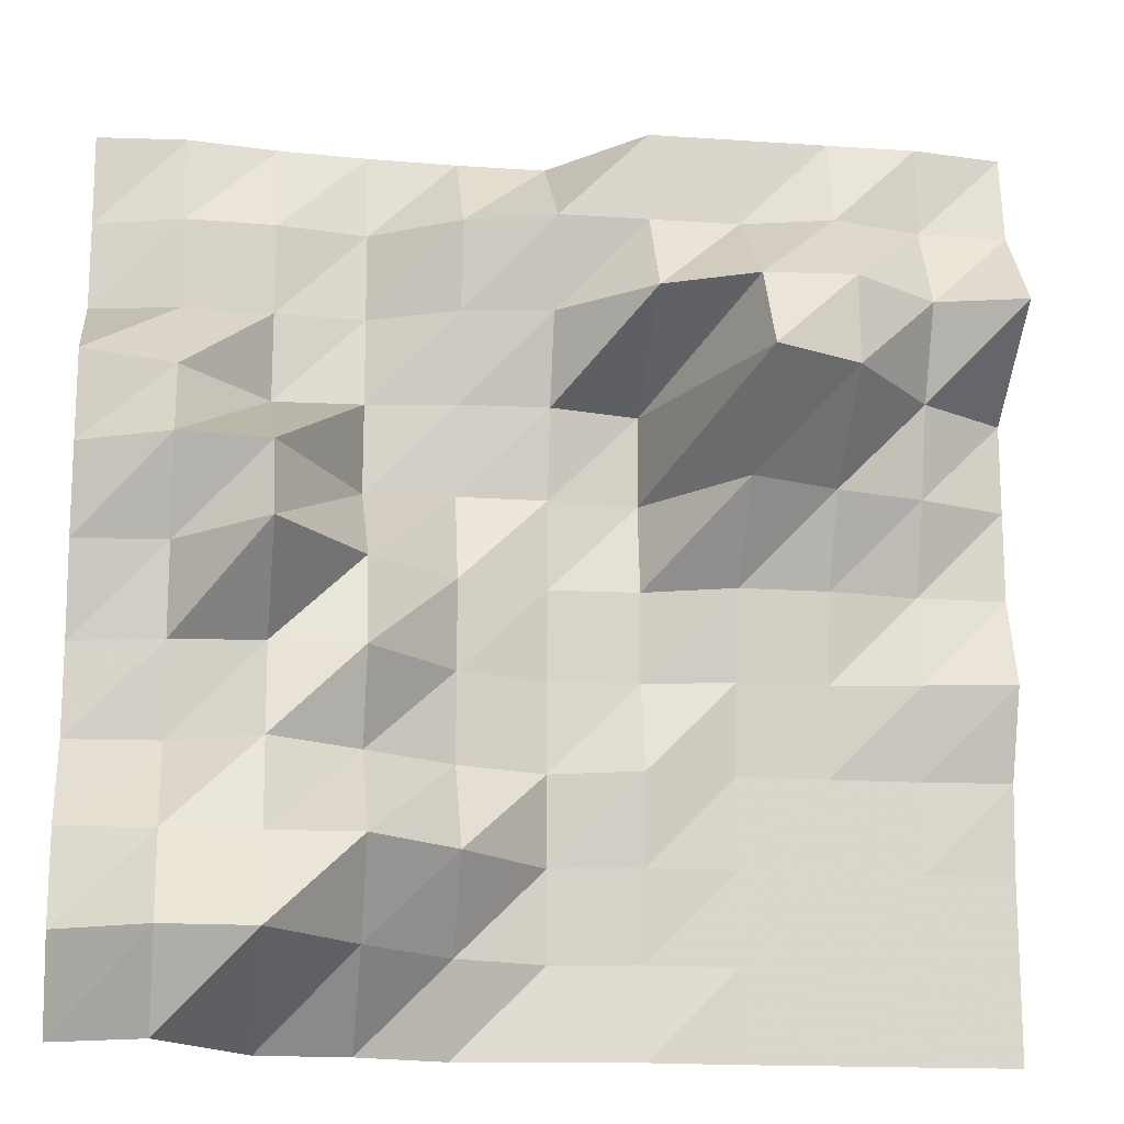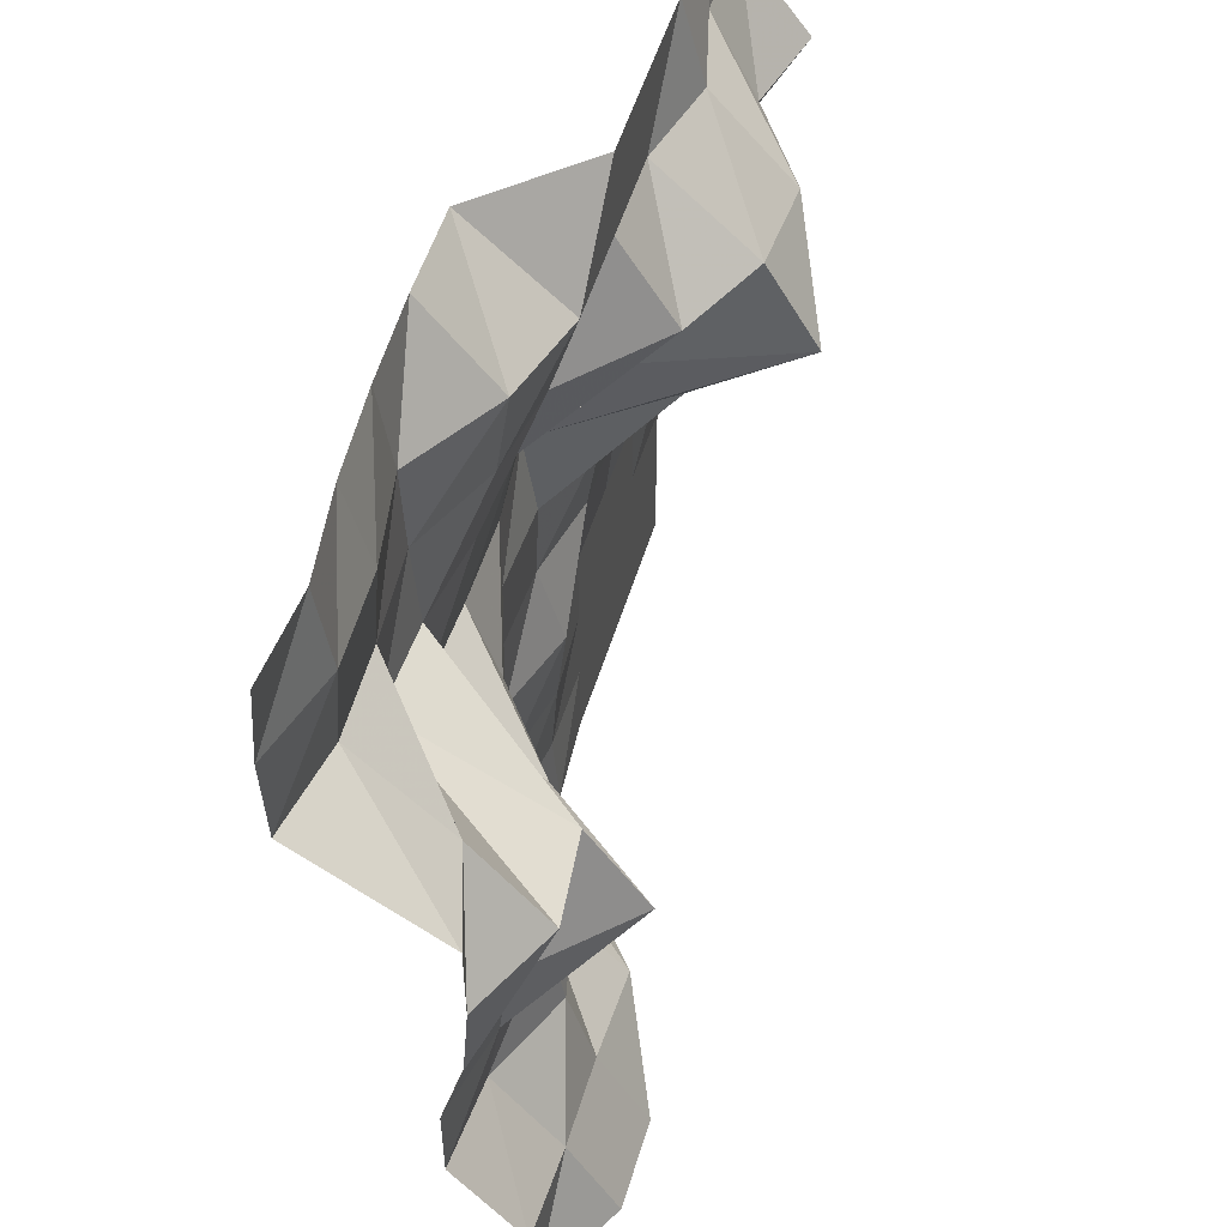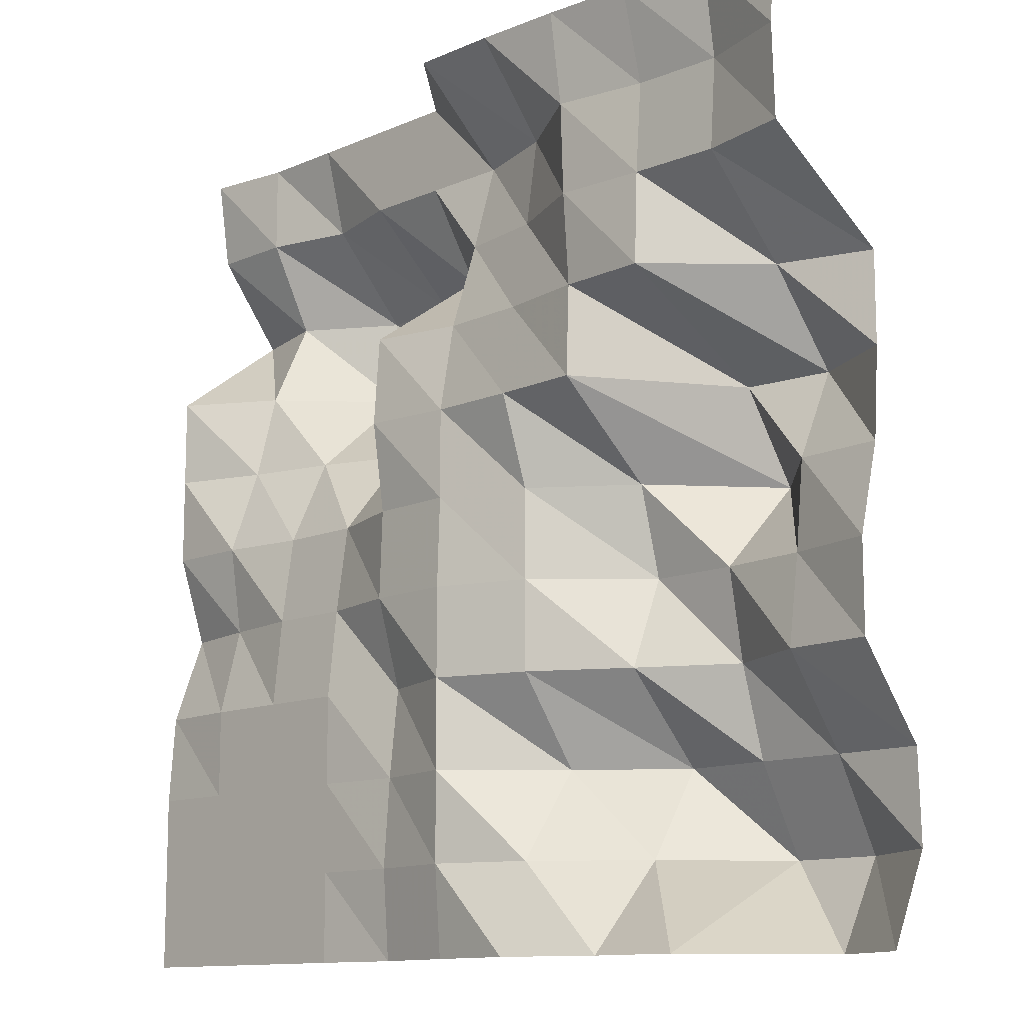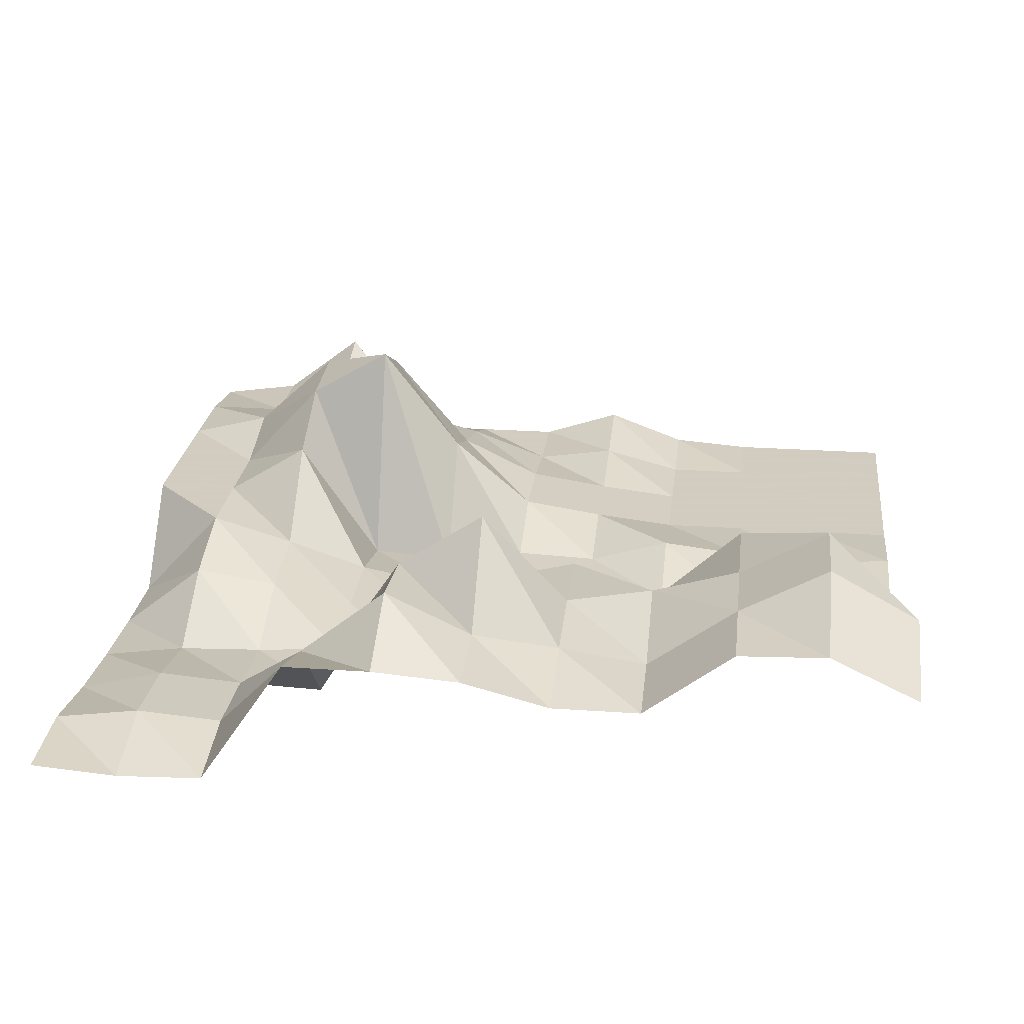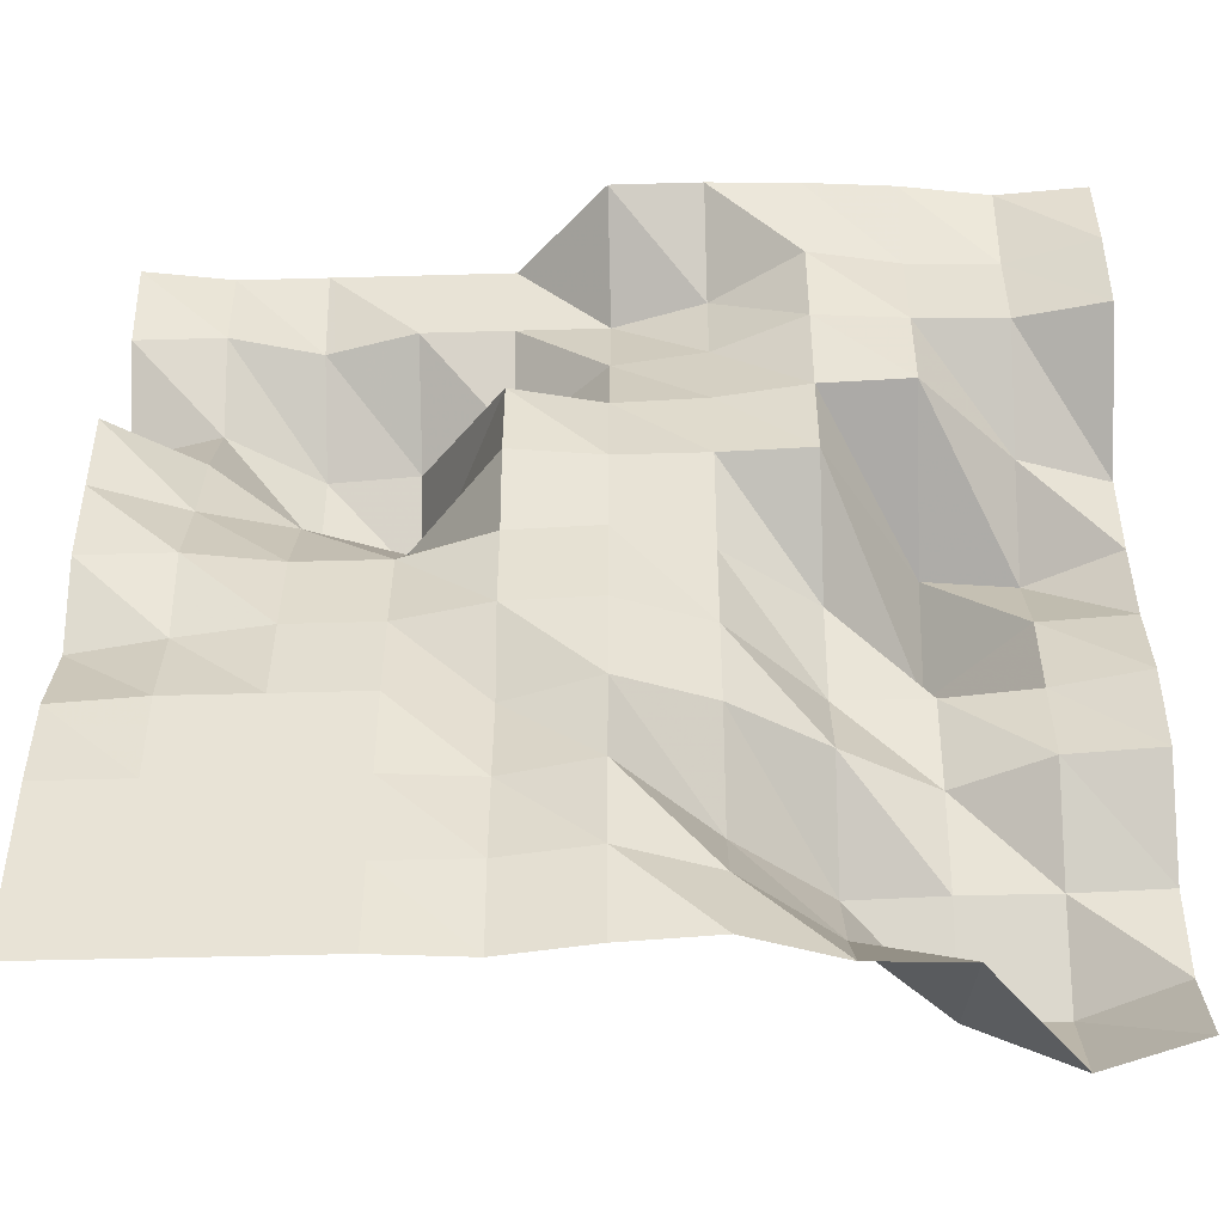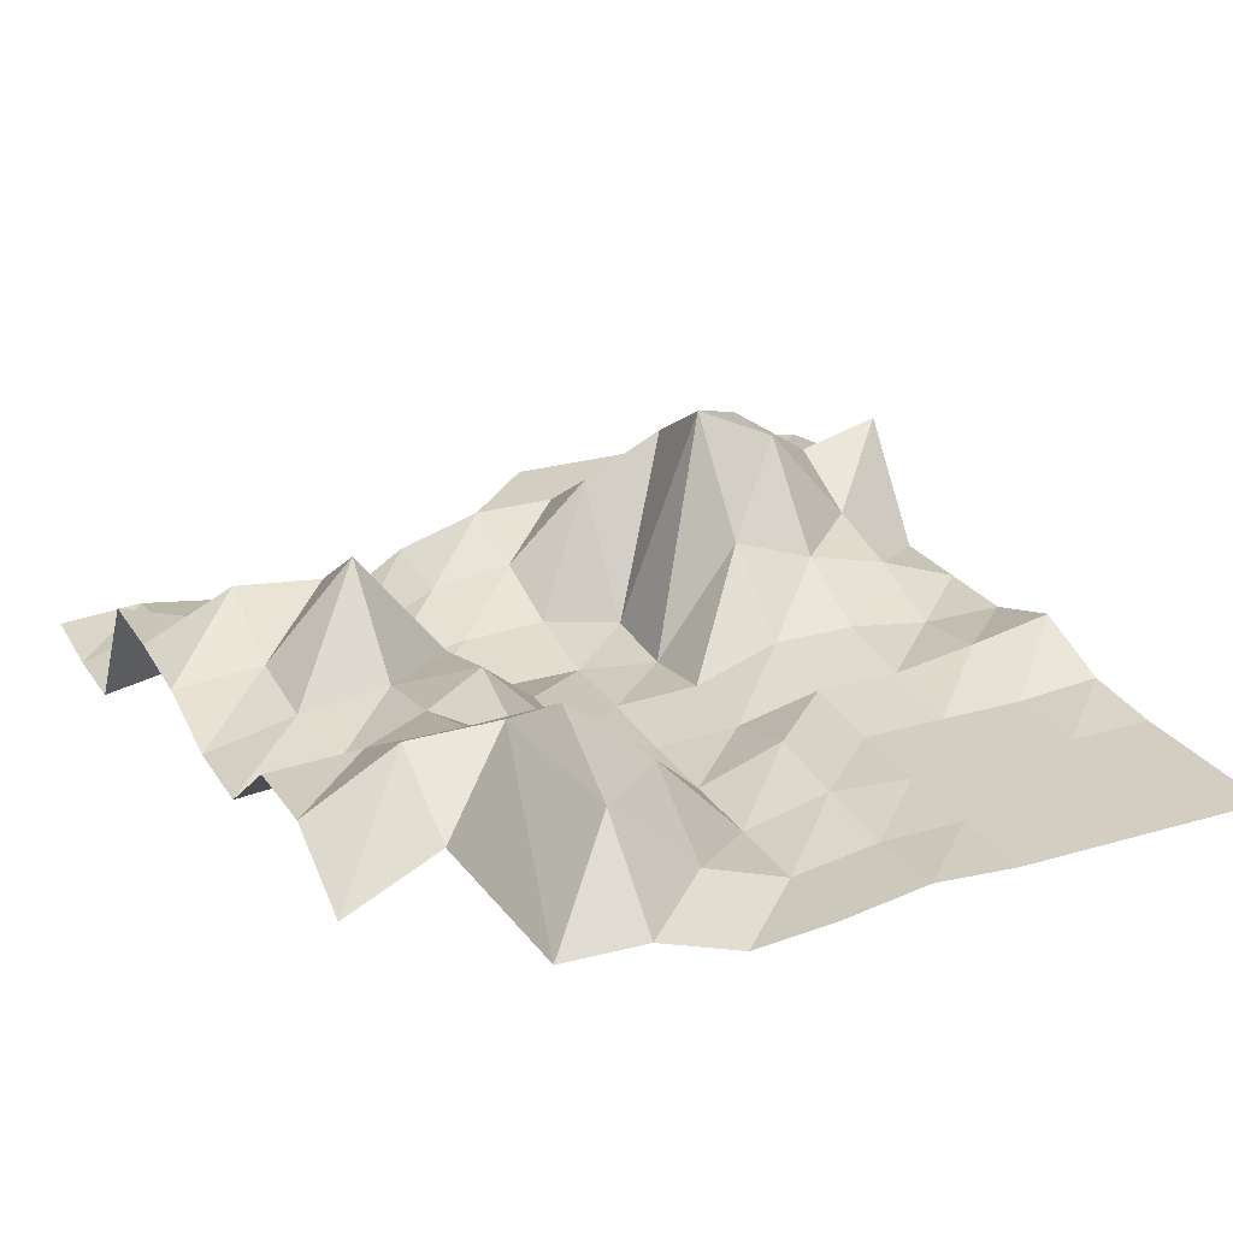
<metadata>
{"format":"obj","ext":"obj","renderer":"f3d","projection":"perspective","resolution":1024,"background":"white","views":[{"elev":-16.0,"azim":171.9,"up":"+Z"},{"elev":53.1,"azim":106.8,"up":"+Z"},{"elev":-11.9,"azim":45.9,"up":"+Z"},{"elev":24.3,"azim":96.6,"up":"+Y"},{"elev":-46.9,"azim":1.8,"up":"+Z"},{"elev":25.2,"azim":154.6,"up":"+Y"}]}
</metadata>
<code>
g Part_6_1
v 0 38.24 0
v -16 45.88 0
v -32 22.35 0
v -48 21.76 0
v -64 15.88 0
v -80 17.06 0
v -96 19.41 0
v -112 18.24 0
v -128 18.24 0
v -144 18.24 0
v -160 18.24 0
v 0 45.88 16
v -16 54.71 16
v -32 54.71 16
v -48 36.47 16
v -64 21.76 16
v -80 15.88 16
v -96 18.24 16
v -112 18.24 16
v -128 18.24 16
v -144 18.24 16
v -160 18.24 16
v 0 45.29 32
v -16 45.88 32
v -32 45.88 32
v -48 46.47 32
v -64 32.94 32
v -80 15.88 32
v -96 19.41 32
v -112 18.24 32
v -128 18.24 32
v -144 18.24 32
v -160 18.24 32
v 0 32.94 48
v -16 34.12 48
v -32 41.18 48
v -48 31.76 48
v -64 21.76 48
v -80 15.88 48
v -96 21.18 48
v -112 18.24 48
v -128 18.24 48
v -144 18.24 48
v -160 19.41 48
v 0 32.94 64
v -16 36.47 64
v -32 38.24 64
v -48 38.24 64
v -64 21.76 64
v -80 15.88 64
v -96 16.47 64
v -112 20 64
v -128 20 64
v -144 22.35 64
v -160 25.29 64
v 0 37.06 80
v -16 38.24 80
v -32 54.71 80
v -48 34.12 80
v -64 21.76 80
v -80 16.47 80
v -96 17.06 80
v -112 22.35 80
v -128 22.35 80
v -144 20 80
v -160 20 80
v 0 38.24 96
v -16 45.88 96
v -32 44.12 96
v -48 15.88 96
v -64 16.47 96
v -80 16.47 96
v -96 14.71 96
v -112 35.88 96
v -128 30 96
v -144 25.88 96
v -160 20 96
v 0 38.24 112
v -16 32.94 112
v -32 15.88 112
v -48 16.47 112
v -64 18.82 112
v -80 19.41 112
v -96 15.88 112
v -112 56.47 112
v -128 48.82 112
v -144 30 112
v -160 20 112
v 0 14.12 128
v -16 17.06 128
v -32 16.47 128
v -48 15.29 128
v -64 22.35 128
v -80 24.71 128
v -96 39.41 128
v -112 47.06 128
v -128 48.24 128
v -144 37.65 128
v -160 41.76 128
v 0 13.53 144
v -16 18.24 144
v -32 17.65 144
v -48 14.71 144
v -64 24.71 144
v -80 29.41 144
v -96 29.41 144
v -112 29.41 144
v -128 33.53 144
v -144 29.41 144
v -160 29.41 144
v 0 14.71 160
v -16 15.88 160
v -32 13.53 160
v -48 12.35 160
v -64 11.76 160
v -80 11.76 160
v -96 29.41 160
v -112 29.41 160
v -128 29.41 160
v -144 29.41 160
v -160 27.06 160
g Part_6_1_0
f 13 12 1
f 2 13 1
f 24 23 12
f 13 24 12
f 35 34 23
f 24 35 23
f 46 45 34
f 35 46 34
f 57 56 45
f 46 57 45
f 68 67 56
f 57 68 56
f 79 78 67
f 68 79 67
f 90 89 78
f 79 90 78
f 101 100 89
f 90 101 89
f 112 111 100
f 101 112 100
f 14 13 2
f 3 14 2
f 25 24 13
f 14 25 13
f 36 35 24
f 25 36 24
f 47 46 35
f 36 47 35
f 58 57 46
f 47 58 46
f 69 68 57
f 58 69 57
f 80 79 68
f 69 80 68
f 91 90 79
f 80 91 79
f 102 101 90
f 91 102 90
f 113 112 101
f 102 113 101
f 15 14 3
f 4 15 3
f 26 25 14
f 15 26 14
f 37 36 25
f 26 37 25
f 48 47 36
f 37 48 36
f 59 58 47
f 48 59 47
f 70 69 58
f 59 70 58
f 81 80 69
f 70 81 69
f 92 91 80
f 81 92 80
f 103 102 91
f 92 103 91
f 114 113 102
f 103 114 102
f 16 15 4
f 5 16 4
f 27 26 15
f 16 27 15
f 38 37 26
f 27 38 26
f 49 48 37
f 38 49 37
f 60 59 48
f 49 60 48
f 71 70 59
f 60 71 59
f 82 81 70
f 71 82 70
f 93 92 81
f 82 93 81
f 104 103 92
f 93 104 92
f 115 114 103
f 104 115 103
f 17 16 5
f 6 17 5
f 28 27 16
f 17 28 16
f 39 38 27
f 28 39 27
f 50 49 38
f 39 50 38
f 61 60 49
f 50 61 49
f 72 71 60
f 61 72 60
f 83 82 71
f 72 83 71
f 94 93 82
f 83 94 82
f 105 104 93
f 94 105 93
f 116 115 104
f 105 116 104
f 18 17 6
f 7 18 6
f 29 28 17
f 18 29 17
f 40 39 28
f 29 40 28
f 51 50 39
f 40 51 39
f 62 61 50
f 51 62 50
f 73 72 61
f 62 73 61
f 84 83 72
f 73 84 72
f 95 94 83
f 84 95 83
f 106 105 94
f 95 106 94
f 117 116 105
f 106 117 105
f 19 18 7
f 8 19 7
f 30 29 18
f 19 30 18
f 41 40 29
f 30 41 29
f 52 51 40
f 41 52 40
f 63 62 51
f 52 63 51
f 74 73 62
f 63 74 62
f 85 84 73
f 74 85 73
f 96 95 84
f 85 96 84
f 107 106 95
f 96 107 95
f 118 117 106
f 107 118 106
f 20 19 8
f 9 20 8
f 31 30 19
f 20 31 19
f 42 41 30
f 31 42 30
f 53 52 41
f 42 53 41
f 64 63 52
f 53 64 52
f 75 74 63
f 64 75 63
f 86 85 74
f 75 86 74
f 97 96 85
f 86 97 85
f 108 107 96
f 97 108 96
f 119 118 107
f 108 119 107
f 21 20 9
f 10 21 9
f 32 31 20
f 21 32 20
f 43 42 31
f 32 43 31
f 54 53 42
f 43 54 42
f 65 64 53
f 54 65 53
f 76 75 64
f 65 76 64
f 87 86 75
f 76 87 75
f 98 97 86
f 87 98 86
f 109 108 97
f 98 109 97
f 120 119 108
f 109 120 108
f 22 21 10
f 11 22 10
f 33 32 21
f 22 33 21
f 44 43 32
f 33 44 32
f 55 54 43
f 44 55 43
f 66 65 54
f 55 66 54
f 77 76 65
f 66 77 65
f 88 87 76
f 77 88 76
f 99 98 87
f 88 99 87
f 110 109 98
f 99 110 98
f 121 120 109
f 110 121 109

</code>
